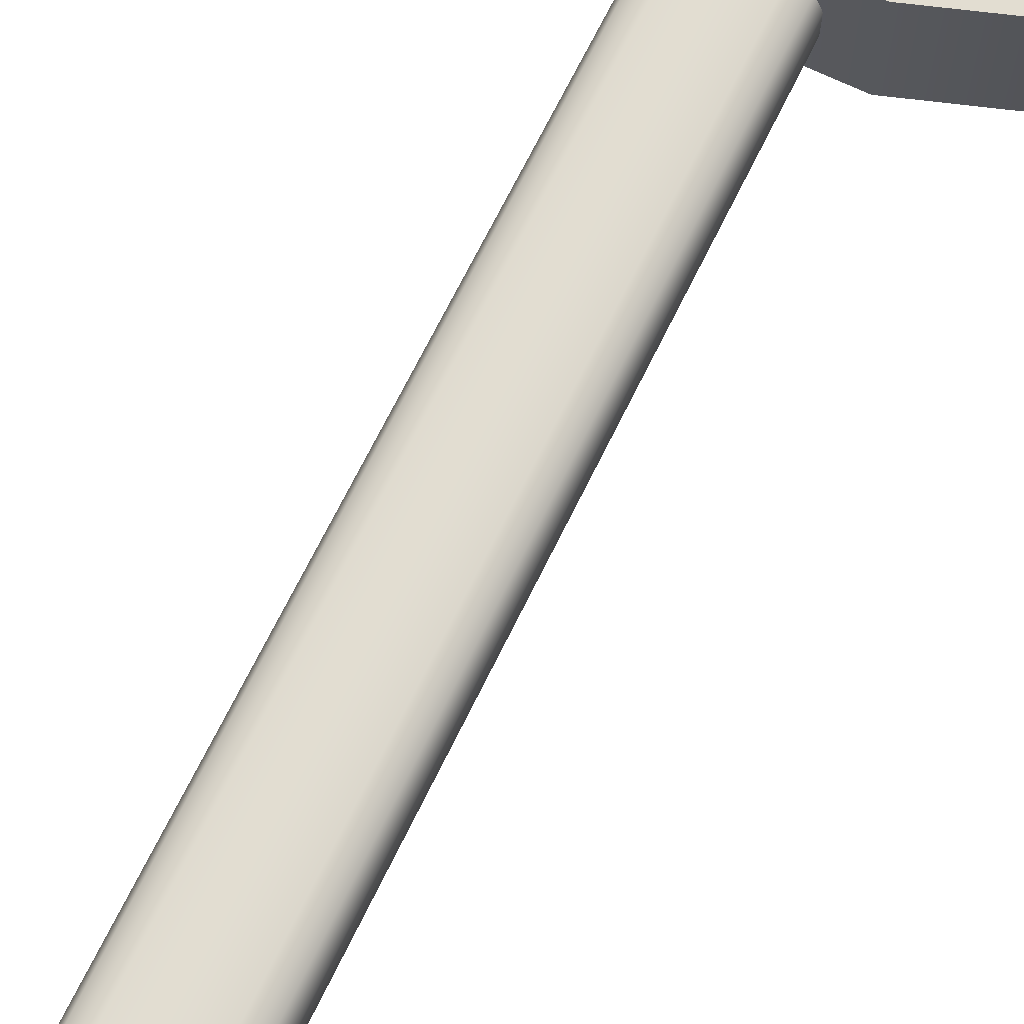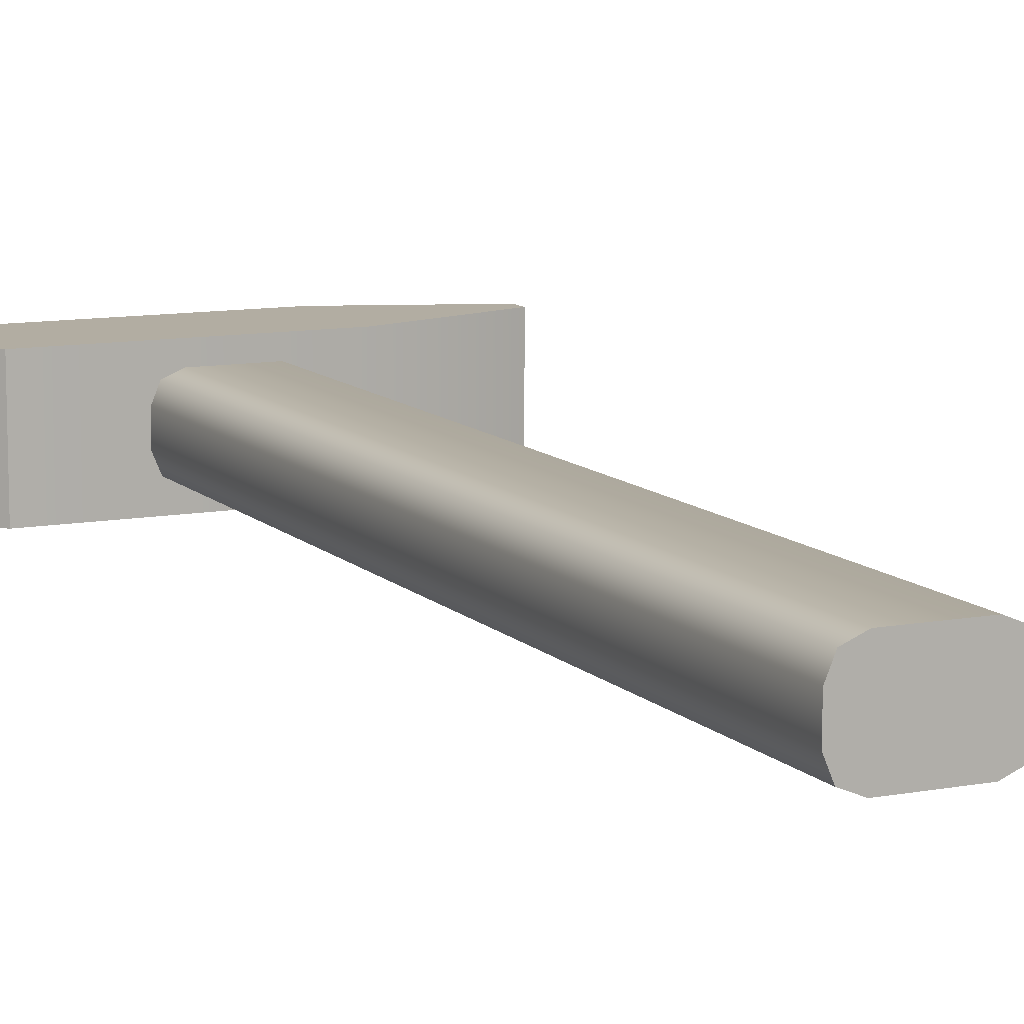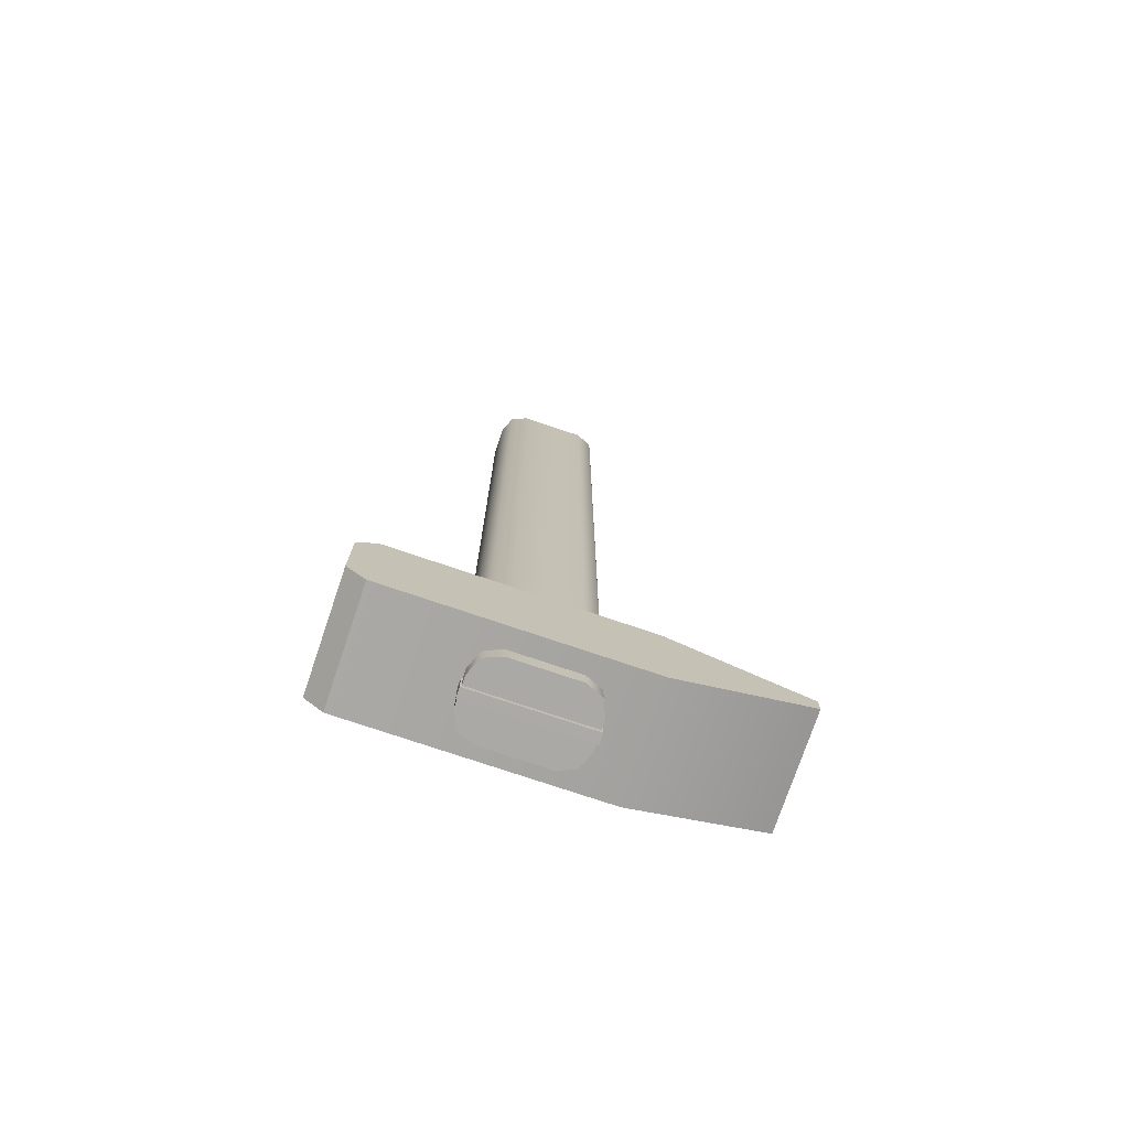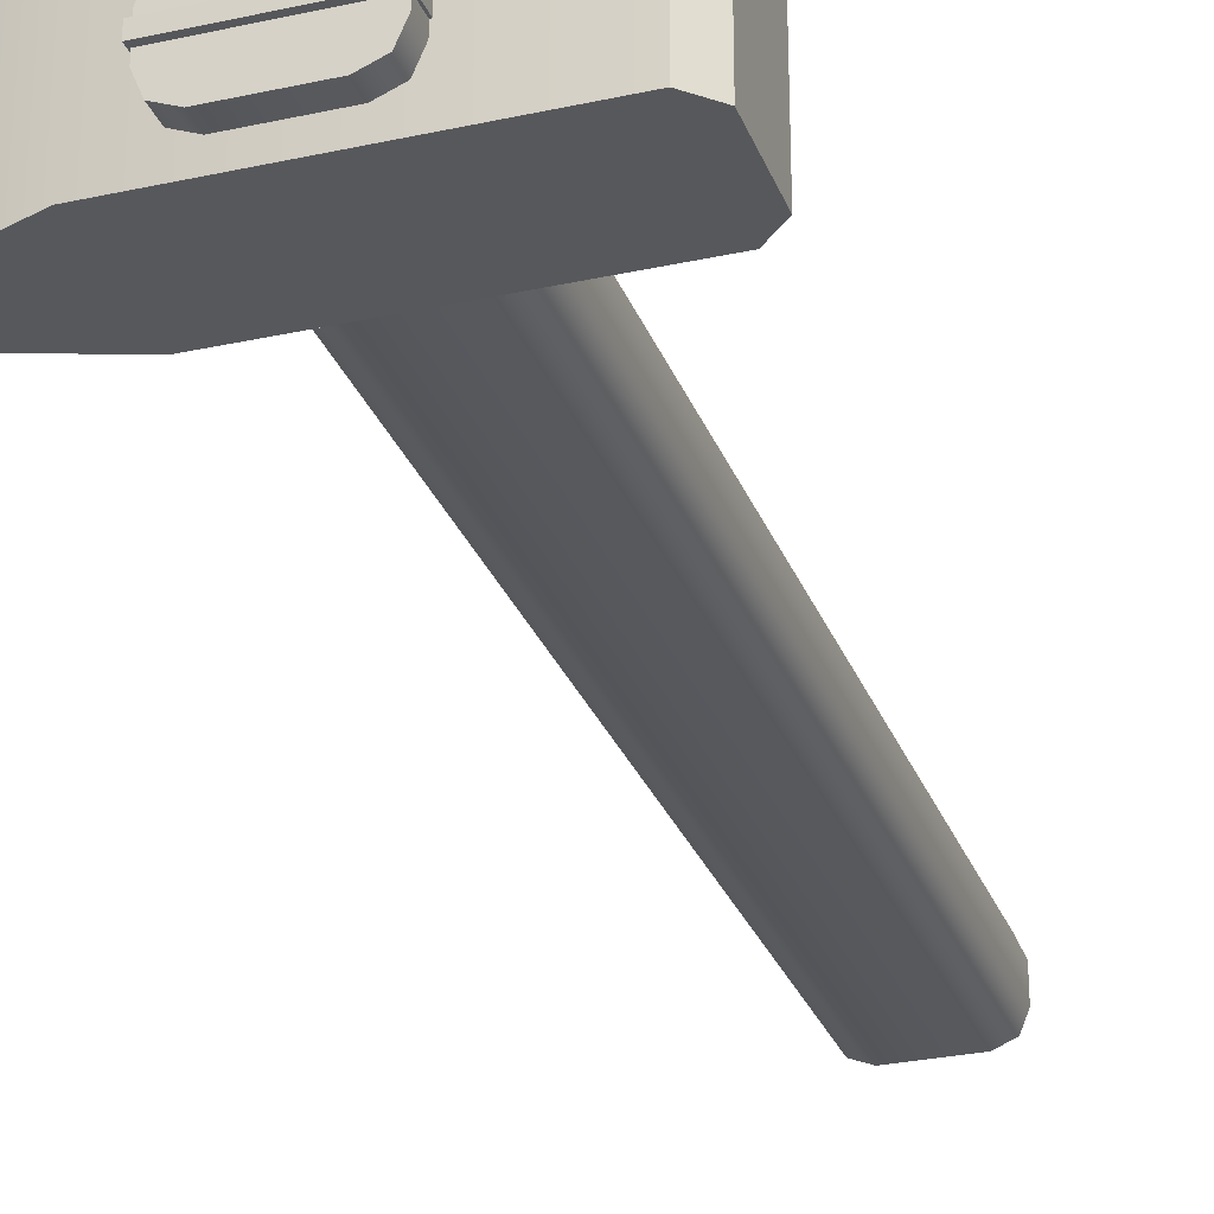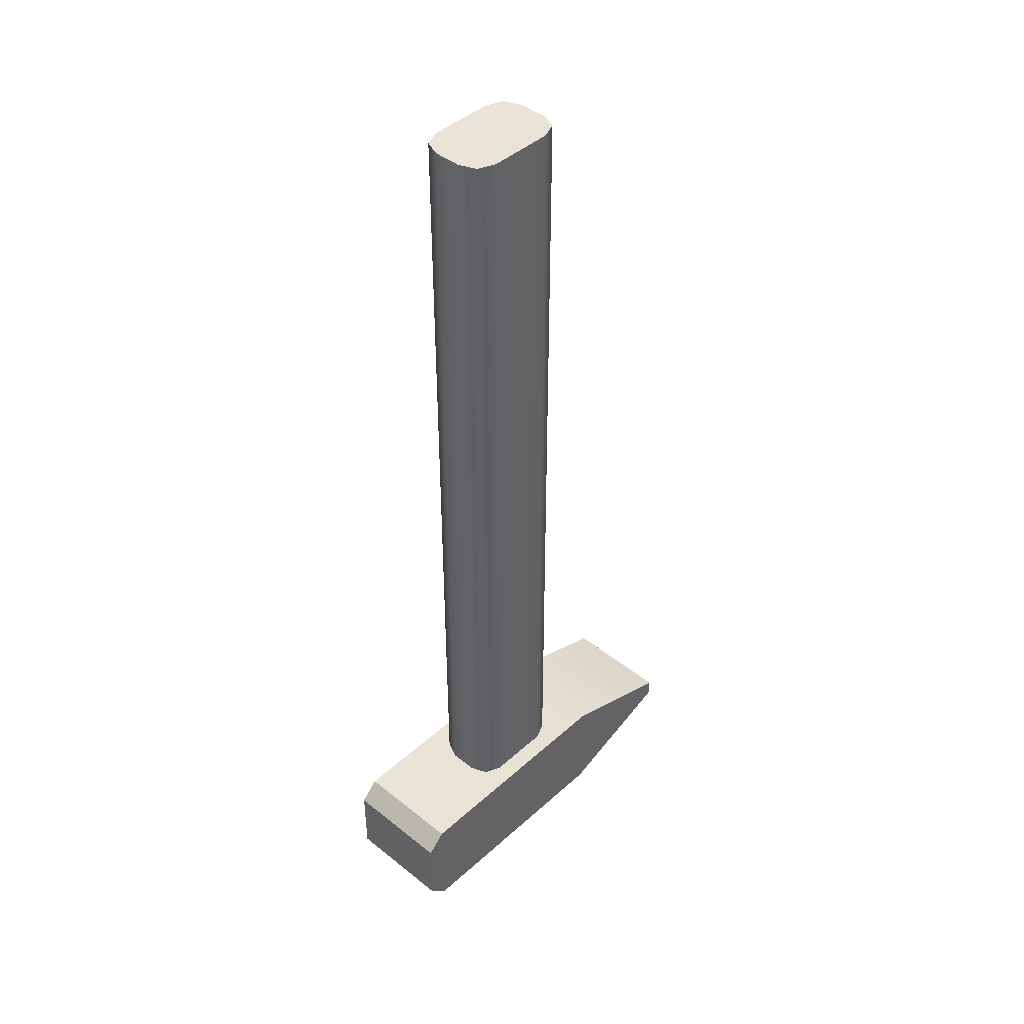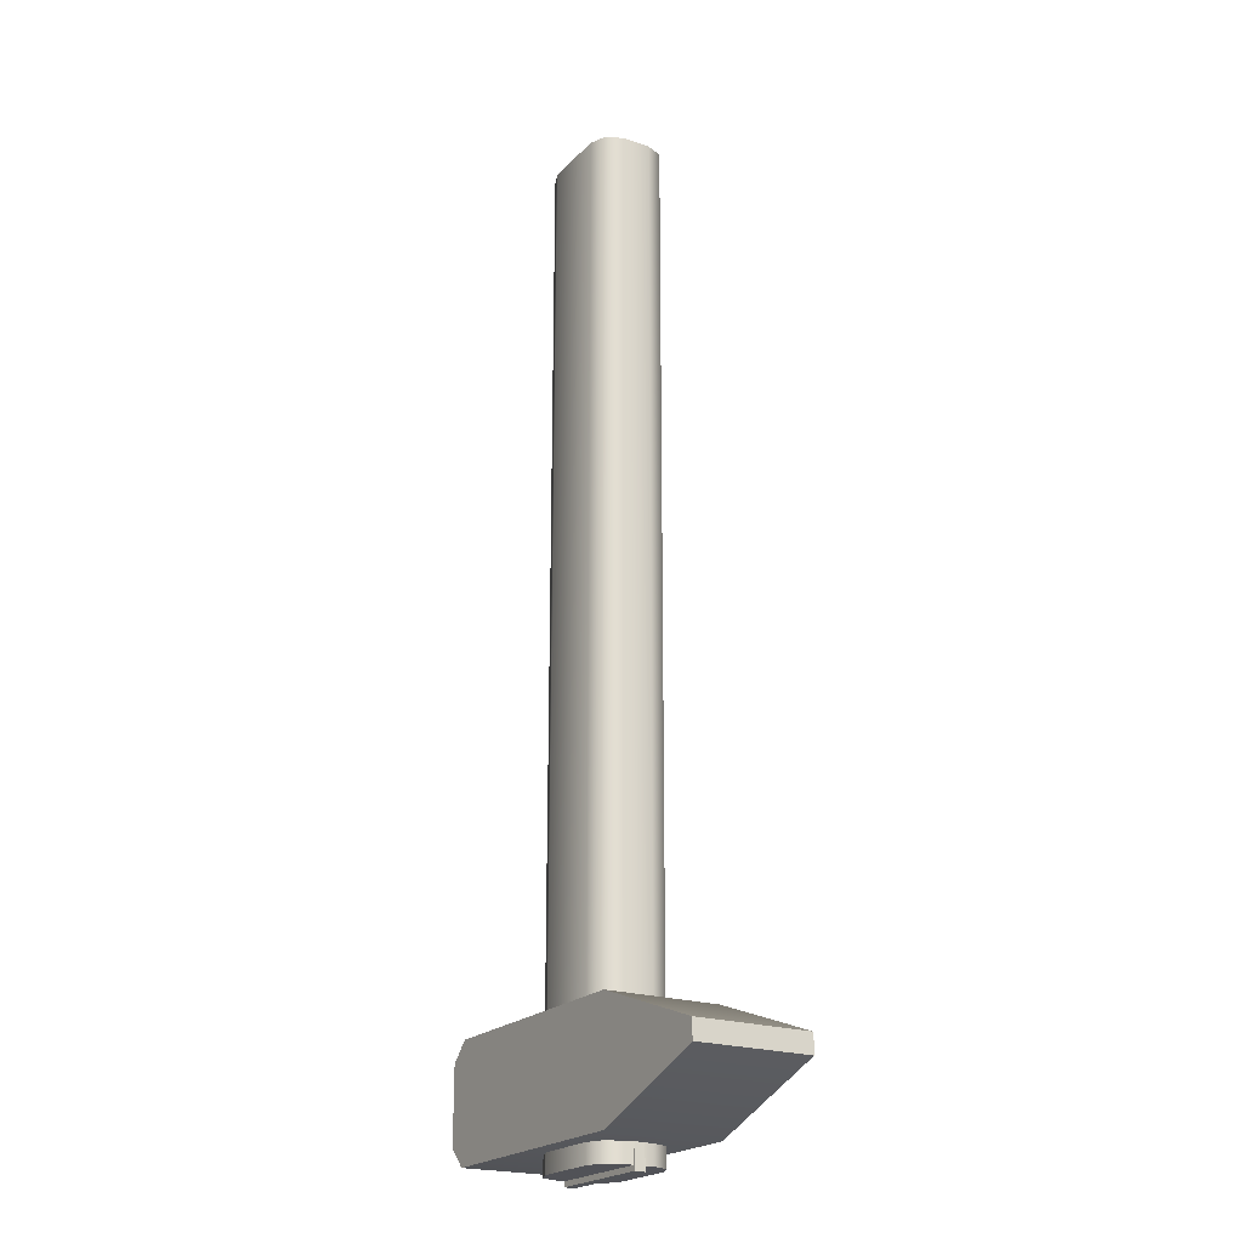
<metadata>
{"format":"obj","ext":"obj","renderer":"f3d","projection":"perspective","resolution":1024,"background":"white","views":[{"elev":68.6,"azim":26.0,"up":"+Y"},{"elev":10.6,"azim":-25.2,"up":"+Y"},{"elev":-75.3,"azim":-18.7,"up":"+Z"},{"elev":-28.4,"azim":-161.7,"up":"+Y"},{"elev":43.3,"azim":-46.7,"up":"+Z"},{"elev":-21.5,"azim":58.9,"up":"+Z"}]}
</metadata>
<code>
o hammer_mx_2
v -0.03001 -0.007315 0.1273
v -0.01751 -0.01981 0.1273
v -0.02635 -0.01615 0.1273
v -0.01751 0.02019 0.1273
v -0.03001 0.007685 0.1273
v -0.02635 0.01652 0.1273
v -0.01751 -0.01976 -0.3927
v -0.03001 -0.007259 -0.3927
v -0.02635 -0.0161 -0.3927
v -0.03001 0.007741 -0.3927
v -0.01751 0.02024 -0.3927
v -0.02635 0.01658 -0.3927
v 0.01749 -0.01981 0.1273
v 0.02999 -0.007315 0.1273
v 0.02633 -0.01615 0.1273
v 0.02999 0.007685 0.1273
v 0.01749 0.02019 0.1273
v 0.02633 0.01652 0.1273
v 0.02999 -0.007259 -0.3927
v 0.01749 -0.01976 -0.3927
v 0.02633 -0.0161 -0.3927
v 0.01749 0.02024 -0.3927
v 0.02999 0.007741 -0.3927
v 0.02633 0.01658 -0.3927
v -0.03077 -0.001933 -0.3724
v -0.03077 0.002067 -0.3724
v -0.03077 -0.002664 -0.3954
v -0.03077 0.002964 -0.3955
v 0.03077 -0.001933 -0.3724
v 0.03077 0.002067 -0.3724
v 0.03077 -0.002664 -0.3954
v 0.03077 0.002964 -0.3955
v 0.12 -0.02977 -0.3467
v 0.12 0.03023 -0.3467
v 0.12 -0.02976 -0.3567
v 0.12 0.03024 -0.3567
v 0.04999 -0.02976 -0.3827
v 0.04999 0.03024 -0.3827
v 0.04999 -0.02977 -0.3227
v 0.04999 0.03023 -0.3227
v -0.08001 -0.02977 -0.3227
v -0.09001 -0.02977 -0.3327
v -0.09001 0.03023 -0.3327
v -0.08001 0.03023 -0.3227
v -0.09001 -0.02976 -0.3727
v -0.08001 -0.02976 -0.3827
v -0.08001 0.03024 -0.3827
v -0.09001 0.03024 -0.3727
f 5 1 3 6
f 5 10 8 1
f 6 3 2 4
f 17 4 2 13
f 11 4 17 22
f 3 1 8 9
f 6 12 10 5
f 21 19 14 15
f 18 16 23 24
f 20 13 2 7
f 20 21 15 13
f 23 16 14 19
f 22 17 18 24
f 31 32 30 29
f 7 2 3 9
f 11 12 6 4
f 21 20 22 24
f 26 28 27 25
f 11 22 20 7
f 31 29 25 27
f 19 21 24 23
f 9 8 10 12
f 7 9 12 11
f 28 32 31 27
f 13 15 18 17
f 28 26 30 32
f 15 14 16 18
f 38 40 34 36
f 36 34 33 35
f 47 48 43 44 40 38
f 40 44 41 39
f 37 39 41 42 45 46
f 38 36 35 37
f 34 40 39 33
f 35 33 39 37
f 47 38 37 46
f 41 44 43 42
f 47 46 45 48
f 43 48 45 42

</code>
